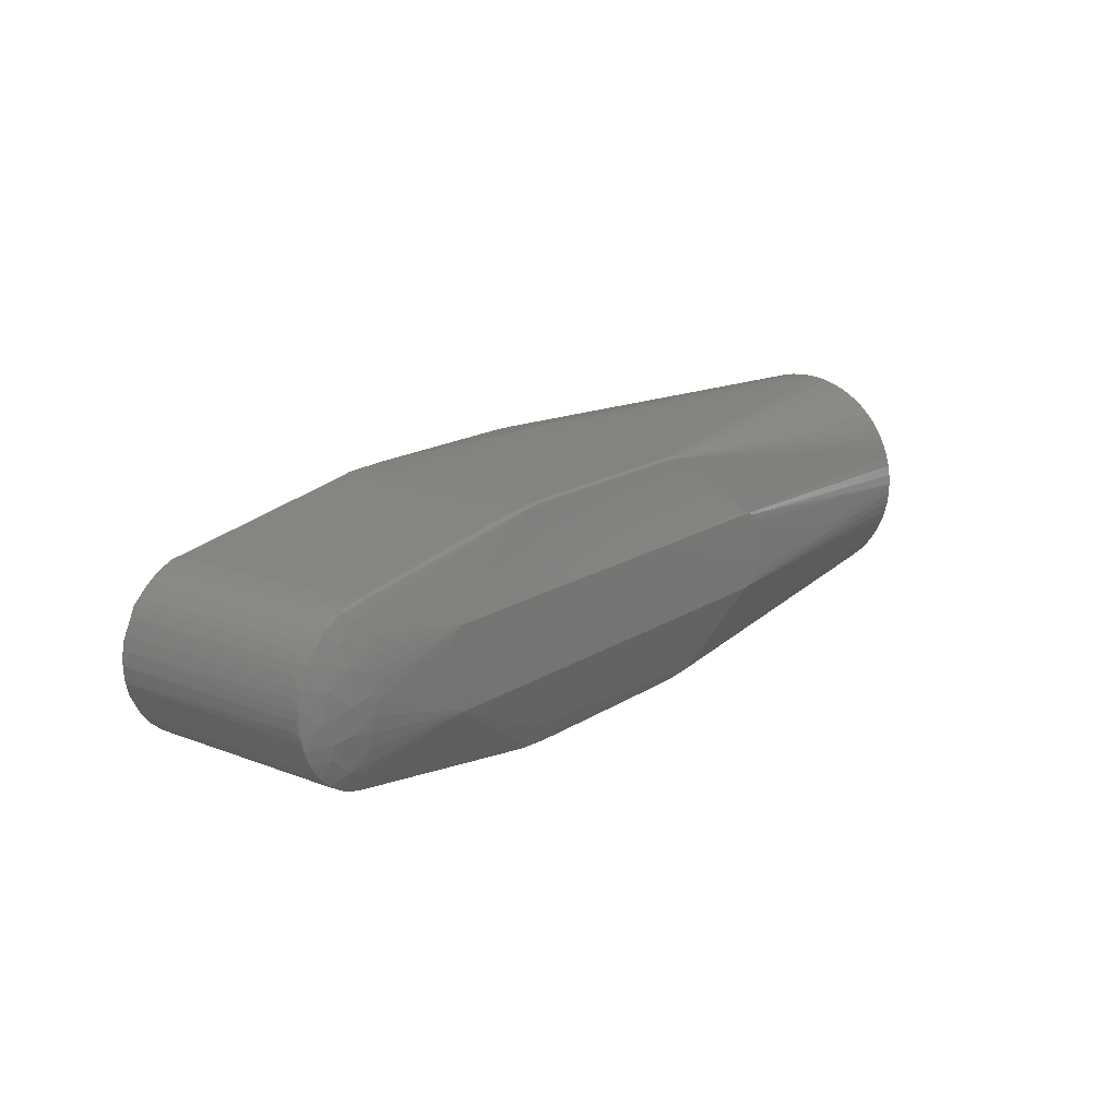
<metadata>
{"format":"stl","ext":"stl","renderer":"f3d","projection":"perspective","resolution":1024,"background":"white","views":[{"elev":16.8,"azim":127.9,"up":"+Z"}]}
</metadata>
<code>
# stl→obj: 377 verts, 750 faces
v 0.0715 0.003 0.04991
v 0.0715 -0.003 0.04991
v 0.2402 -0.02269 0.053
v 0.4493 -0.04541 0.03474
v 0.4541 -0.042 0.03312
v 0.4517 0.042 0.03406
v 0.4453 0.032 0.03561
v 0.4461 0.042 0.03548
v 0.3614 0.042 0.04827
v 0.3616 -0.03907 0.04829
v 0.4474 -0.042 0.03522
v 0.332 1.663e-07 0.05056
v 0.3432 -0.03368 0.04995
v 0.3483 0.042 0.04957
v 0.4071 0.055 0.01101
v 0.2091 0.055 0.017
v 0.4014 0.055 0.01691
v 0.2433 -0.02525 0.05301
v 0.0715 -0.007692 0.0494
v 0.2109 -0.055 0.017
v 0.4072 -0.055 0.009899
v 0.3995 -0.055 0.01704
v 0.3305 0.04801 0.04201
v 0.2411 0.04888 0.03886
v 0.3654 0.04434 0.04765
v 0.3548 0.04507 0.04897
v 0.4479 0.05174 0.0174
v 0.4481 0.0528 0.01154
v 0.4444 0.05045 0.02321
v 0.243 -0.01871 0.053
v 0.2599 0.04407 0.04995
v 0.357 -0.04019 0.04886
v 0.3655 -0.04397 0.04764
v 0.4492 0.032 0.03481
v 0.2505 -0.0446 0.04945
v 0.0715 -0.01232 0.04846
v 0.0715 -0.01683 0.04708
v 0.2578 -0.02324 0.05298
v 0.3484 -0.03899 0.04964
v 0.3352 0.04407 0.04995
v 0.4457 -0.05382 0.0007466
v 0.448 -0.05354 -0.004991
v 0.4547 -0.05274 -0.001196
v 0.4749 0.032 -0.008755
v 0.4753 -0.042 -0.006948
v 0.4751 -0.04428 -0.007626
v 0.2599 -0.04407 -0.04995
v 0.0715 -0.004097 -0.04983
v 0.21 -0.02494 -0.05023
v 0.0715 0.0005502 -0.05
v 0.0715 0.005193 -0.04973
v 0.2599 0.04407 -0.04995
v 0.2599 0.042 -0.05
v 0.3352 0.042 -0.05
v 0.1863 2.908e-07 -0.05056
v 0.1895 0.0091 -0.05039
v 0.4759 0.032 0.003173
v 0.4752 0.04168 0.007399
v 0.4755 -0.042 0.00599
v 0.476 -0.04401 1.645e-05
v 0.476 0.04408 7.242e-05
v 0.4728 0.03935 0.01484
v 0.4708 0.04551 0.0185
v 0.471 0.032 0.01831
v 0.4711 -0.042 0.0181
v 0.4757 0.04543 0.003963
v 0.4626 -0.04471 0.02801
v 0.4666 -0.04393 0.02429
v 0.4636 0.04219 0.02719
v 0.4662 0.032 0.0247
v 0.4553 -0.04429 0.03253
v 0.4608 -0.04212 0.02938
v 0.457 -0.04514 0.03161
v 0.4042 0.055 0.01567
v 0.2504 0.04515 -0.04924
v 0.0715 0.02292 -0.04444
v 0.0715 0.02695 -0.04211
v 0.4463 0.05382 0.0008804
v 0.0715 -0.03947 0.03069
v 0.2412 -0.04597 0.04763
v 0.0715 -0.0364 0.03428
v 0.0715 -0.03301 0.03756
v 0.0715 -0.02932 0.0405
v 0.255 -0.02543 0.053
v 0.2057 -0.055 -0.01561
v 0.2091 -0.055 -0.01689
v 0.4071 -0.055 -0.011
v 0.2035 -0.055 -0.01272
v 0.0715 -0.05 5.96e-08
v 0.0715 -0.04658 -0.01818
v 0.0715 -0.04806 -0.01378
v 0.0715 -0.04914 -0.009251
v 0.2035 -0.055 0.01268
v 0.4452 -0.04561 0.03503
v 0.4451 -0.04612 0.03429
v 0.4478 -0.04807 0.02944
v 0.3499 -0.04602 0.04878
v 0.458 0.042 0.03119
v 0.4485 0.04762 0.03038
v 0.4574 0.0484 0.02392
v 0.2568 -0.01977 0.053
v 0.3352 0.042 0.05
v 0.2405 -0.02013 0.053
v 0.2599 -0.04536 0.04942
v 0.2529 -0.04585 0.04876
v 0.3287 -0.04579 0.04894
v 0.26 -0.0446 0.04987
v 0.3376 -0.04463 0.04985
v 0.3352 -0.0452 0.04956
v 0.354 -0.04544 0.04902
v 0.3531 -0.03787 0.04926
v 0.3549 0.0457 0.04847
v 0.3422 0.04519 0.04956
v 0.0715 0.007624 0.04942
v 0.3446 0.04415 0.04972
v 0.4017 -0.055 -0.01685
v 0.4755 -0.04539 -0.005268
v 0.4757 0.04214 -0.004567
v 0.4455 -0.05289 -0.01216
v 0.4483 -0.05152 -0.01827
v 0.4536 -0.05198 -0.01195
v 0.4726 0.04201 -0.01526
v 0.4727 -0.04428 -0.0149
v 0.4721 0.032 -0.01625
v 0.4688 -0.04428 -0.02151
v 0.4688 0.042 -0.02154
v 0.4697 -0.042 -0.02039
v 0.4701 0.032 -0.01972
v 0.2412 -0.04561 -0.04789
v 0.0715 -0.03347 -0.03715
v 0.0715 -0.02987 -0.04009
v 0.4743 0.032 0.01101
v 0.474 -0.042 0.01181
v 0.4688 0.037 0.02159
v 0.4667 0.04549 0.02398
v 0.4427 0.05366 0.007087
v 0.2414 0.04611 -0.04751
v 0.0715 0.03751 -0.03306
v 0.0715 0.04042 -0.02943
v 0.0715 0.03428 -0.0364
v 0.0715 0.01869 -0.04637
v 0.2505 0.04461 -0.04945
v 0.0715 0.009791 -0.04903
v 0.0715 0.0143 -0.04791
v 0.4072 0.055 -0.009884
v 0.4017 0.055 -0.01683
v 0.21 0.055 -0.01701
v 0.2076 0.055 -0.01665
v 0.0715 0.04933 -0.008168
v 0.0715 0.04987 -0.003549
v 0.2046 0.055 -0.01456
v 0.2416 0.0465 -0.04683
v 0.0715 0.04697 -0.01715
v 0.2035 0.055 0.01272
v 0.203 0.055 -0.01129
v 0.0715 0.04892 0.01033
v 0.0715 0.04967 0.00574
v 0.3533 0.04582 -0.04855
v 0.353 0.04619 -0.04781
v 0.3561 0.0461 -0.04772
v 0.403 0.05507 -0.0155
v 0.3542 0.04885 -0.03898
v 0.2416 -0.04645 0.04701
v 0.0715 -0.04453 0.02274
v 0.0715 -0.04648 0.01844
v 0.0715 -0.04219 0.02684
v 0.3532 -0.04617 0.04787
v 0.0715 -0.04978 -0.004646
v 0.2073 -0.055 0.01651
v 0.0715 -0.04911 0.009386
v 0.0715 -0.04978 0.004714
v 0.0715 -0.04801 0.01397
v 0.203 -0.055 -0.01
v 0.3233 -0.04822 0.04123
v 0.4452 -0.04468 0.03553
v 0.3654 -0.04453 0.04757
v 0.4452 -0.04934 0.0264
v 0.4474 0.04458 0.03521
v 0.454 0.04547 0.03306
v 0.4601 0.032 0.02987
v 0.4567 0.032 0.03192
v 0.354 0.0461 0.04808
v 0.4443 0.04531 0.03539
v 0.4442 0.04574 0.03501
v 0.4555 0.05112 0.01493
v 0.448 0.04621 0.0336
v 0.4443 0.04873 0.02826
v 0.4637 0.04836 0.01784
v 0.4651 0.04959 0.008709
v 0.2506 -0.04499 0.04933
v 0.0715 -0.02119 0.04529
v 0.0715 -0.02537 0.04309
v 0.3352 0.04467 0.04984
v 0.448 -0.04991 -0.02419
v 0.4452 -0.04849 -0.02874
v 0.4454 -0.05359 0.005997
v 0.4018 -0.05512 0.01567
v 0.4529 -0.05272 0.00687
v 0.4046 -0.055 -0.01545
v 0.476 0.032 -0.0008301
v 0.4736 -0.04558 -0.01211
v 0.4733 -0.042 -0.01363
v 0.4737 0.032 -0.01258
v 0.3304 -0.04804 -0.04191
v 0.3614 -0.03981 -0.04831
v 0.4446 0.03746 -0.0375
v 0.4449 0.032 -0.03742
v 0.3614 0.042 -0.04827
v 0.332 1.618e-07 -0.05056
v 0.4707 0.04549 -0.01862
v 0.4664 0.04553 -0.02438
v 0.4704 -0.04464 -0.0191
v 0.4677 0.032 -0.02294
v 0.465 0.032 -0.02588
v 0.4646 -0.04434 -0.02625
v 0.2599 -0.04446 -0.0499
v 0.0715 -0.00871 -0.04924
v 0.2508 -0.04498 -0.04936
v 0.0715 -0.02602 -0.0427
v 0.0715 -0.02194 -0.04493
v 0.0715 -0.01767 -0.04677
v 0.0715 -0.01325 -0.04821
v 0.2532 -0.04549 -0.04929
v 0.2414 -0.04611 -0.04751
v 0.0715 -0.03678 -0.03388
v 0.0715 -0.03976 -0.03031
v 0.1894 -0.006742 -0.05047
v 0.4741 0.04555 0.0112
v 0.4613 0.04547 0.02893
v 0.4632 -0.04624 0.02572
v 0.4688 -0.04542 0.02147
v 0.252 0.04586 -0.04874
v 0.2597 0.04538 -0.04941
v 0.2599 0.04447 -0.04989
v 0.0715 0.04836 -0.01272
v 0.0715 0.04999 0.0011
v 0.2057 0.055 0.01561
v 0.0715 0.04517 -0.02144
v 0.4489 0.05351 0.003382
v 0.4578 0.05212 0.001049
v 0.4478 0.04603 -0.03392
v 0.4442 0.04633 -0.03392
v 0.3352 0.04591 -0.04859
v 0.3325 0.04781 -0.04264
v 0.4479 0.0529 -0.0111
v 0.4472 0.05363 -0.004593
v 0.4562 0.05182 -0.00982
v 0.4479 0.05168 -0.01763
v 0.4469 0.04873 -0.02791
v 0.4548 0.04548 -0.03274
v 0.4553 0.04855 -0.02482
v 0.4616 0.04555 -0.02874
v 0.4481 0.04565 -0.03445
v 0.4739 0.04558 -0.01203
v 0.205 -0.055 0.01496
v 0.203 -0.055 0.01
v 0.2411 -0.04887 0.03888
v 0.3271 -0.04781 0.04264
v 0.3557 -0.04891 0.03874
v 0.457 -0.04733 0.02757
v 0.402 -0.055 0.01672
v 0.4489 -0.0521 0.01533
v 0.4483 -0.05076 0.02121
v 0.4453 -0.05292 0.01196
v 0.0715 0.04775 0.01483
v 0.0715 0.01664 0.04715
v 0.2508 0.04498 0.04936
v 0.0715 0.02094 0.0454
v 0.0715 0.02507 0.04326
v 0.2599 0.04503 0.04966
v 0.453 0.032 0.03357
v 0.3325 0.0464 0.04713
v 0.2506 -0.04535 0.04912
v 0.4455 -0.05335 0.008592
v 0.4075 -0.055 1.013e-06
v 0.4757 -0.04554 0.001979
v 0.4759 -0.04475 0.001701
v 0.4748 -0.04545 0.008948
v 0.3561 -0.04621 -0.04748
v 0.355 -0.04609 -0.04796
v 0.3439 -0.04512 -0.04972
v 0.3562 -0.04265 -0.04894
v 0.3555 -0.04531 -0.04871
v 0.2411 -0.04888 -0.03886
v 0.3539 -0.04621 -0.0477
v 0.2599 -0.042 -0.05
v 0.3362 -0.04157 -0.05001
v 0.3352 0.04407 -0.04995
v 0.3352 0.04467 -0.04984
v 0.4638 0.042 -0.02703
v 0.462 0.032 -0.0285
v 0.4637 -0.04578 -0.02652
v 0.4516 -0.04428 -0.03401
v 0.4466 -0.04467 -0.03533
v 0.2507 -0.04459 -0.04948
v 0.2599 -0.04502 -0.04966
v 0.2415 -0.04634 -0.04718
v 0.0715 -0.04241 -0.02649
v 0.0715 -0.04469 -0.02243
v 0.4696 -0.04715 0.01377
v 0.458 -0.05072 0.01447
v 0.2414 0.0458 -0.04779
v 0.0715 0.03075 -0.03943
v 0.2599 0.04485 -0.04976
v 0.3352 0.0452 -0.04956
v 0.203 0.055 0.01
v 0.2415 0.04634 -0.04718
v 0.0715 0.04298 -0.02555
v 0.3446 0.04463 -0.04972
v 0.3352 0.04563 -0.04913
v 0.3248 0.04812 -0.04159
v 0.4594 -0.04466 -0.03025
v 0.4587 0.032 -0.03077
v 0.4585 -0.042 -0.03085
v 0.4582 0.042 -0.03105
v 0.445 0.04528 -0.03528
v 0.4484 0.04464 -0.03494
v 0.4408 0.04066 -0.03747
v 0.4635 0.04852 -0.01742
v 0.4686 0.0488 -0.003111
v 0.4636 0.04963 -0.01148
v 0.475 0.042 -0.00843
v 0.4751 0.04546 -0.006745
v 0.355 -0.04553 0.04859
v 0.0715 0.04182 0.02741
v 0.2415 0.04635 0.04718
v 0.0715 0.04418 0.02341
v 0.0715 0.04617 0.0192
v 0.0715 0.02898 0.04074
v 0.2413 0.04581 0.04778
v 0.0715 0.03264 0.03787
v 0.2416 0.0465 0.04683
v 0.0715 0.01218 0.04849
v 0.2507 0.0446 0.04948
v 0.3651 -0.04434 -0.04768
v 0.4461 -0.04428 -0.03542
v 0.4636 -0.05053 0.002631
v 0.4724 -0.04464 0.01554
v 0.4627 -0.04932 -0.01518
v 0.469 -0.04868 -0.00279
v 0.3317 -0.04575 -0.04898
v 0.2598 -0.04585 -0.04876
v 0.3352 -0.04407 -0.04995
v 0.4695 -0.04599 -0.01882
v 0.4451 -0.04722 -0.03182
v 0.4546 -0.04541 -0.03282
v 0.4523 -0.042 -0.03383
v 0.4542 -0.04839 -0.02607
v 0.3352 -0.04467 -0.04984
v 0.2416 -0.0465 -0.04683
v 0.4443 0.04738 -0.03156
v 0.4476 0.05007 -0.02378
v 0.4456 0.03601 -0.0371
v 0.4552 0.032 -0.03265
v 0.3565 0.04531 -0.0485
v 0.3655 0.04457 -0.04754
v 0.0715 0.03909 0.03118
v 0.2414 0.04611 0.04751
v 0.0715 0.03602 0.03468
v 0.2599 0.04447 0.04989
v 0.3415 0.04566 0.04909
v 0.2604 0.04563 0.04915
v 0.3444 -0.04414 0.04973
v 0.3468 -0.03621 -0.04974
v 0.3483 0.042 -0.04957
v 0.466 -0.04465 -0.02471
v 0.3352 -0.0452 -0.04956
v 0.2508 0.04593 0.04854
v 0.3653 -0.04489 -0.04749
v 0.3551 0.04477 -0.04895
v 0.3423 -0.03351 -0.04999
v 0.3516 -0.03946 -0.04939
v 0.4474 -0.04542 -0.03489
v 0.2508 0.04534 0.04915
v 0.3562 -0.04581 -0.04816
v 0.3655 0.04397 -0.04764
v 0.4472 -0.04603 -0.03406
f 1 2 3
f 4 5 6
f 7 8 9
f 7 9 10
f 7 11 8
f 10 11 7
f 12 13 14
f 15 16 17
f 18 2 19
f 18 3 2
f 20 21 22
f 23 17 16
f 24 23 16
f 25 26 9
f 8 25 9
f 27 28 17
f 27 17 29
f 30 31 1
f 32 33 10
f 34 8 11
f 4 6 34
f 34 11 4
f 35 36 37
f 38 13 12
f 39 14 13
f 31 30 40
f 41 42 43
f 44 45 46
f 47 48 49
f 50 51 52
f 53 54 55
f 53 50 52
f 50 53 56
f 57 58 59
f 57 60 61
f 62 63 64
f 62 64 65
f 66 57 61
f 58 57 66
f 67 68 69
f 68 70 69
f 71 5 4
f 72 73 67
f 74 15 17
f 17 28 74
f 75 76 77
f 74 78 15
f 79 80 81
f 81 80 82
f 82 80 83
f 18 30 3
f 84 30 18
f 85 86 87
f 88 85 87
f 85 88 89
f 90 86 91
f 92 91 86
f 93 87 21
f 93 88 87
f 4 94 95
f 96 95 97
f 98 73 72
f 99 27 29
f 99 100 27
f 101 30 84
f 38 101 84
f 40 101 102
f 101 38 12
f 103 1 3
f 3 30 103
f 103 30 1
f 104 105 106
f 107 108 84
f 18 107 84
f 107 18 19
f 107 19 36
f 35 107 36
f 109 107 104
f 109 106 110
f 109 104 106
f 111 14 39
f 111 26 14
f 26 112 113
f 31 114 1
f 115 40 102
f 26 115 14
f 115 102 101
f 12 14 115
f 115 101 12
f 86 116 87
f 46 45 117
f 118 117 45
f 119 116 120
f 119 121 42
f 122 123 124
f 125 126 127
f 127 126 128
f 127 128 124
f 129 130 131
f 132 62 133
f 64 134 65
f 134 135 70
f 78 74 136
f 137 138 139
f 137 140 138
f 76 75 141
f 142 143 144
f 142 144 141
f 142 141 75
f 145 146 147
f 148 149 150
f 151 148 150
f 147 152 148
f 152 153 148
f 148 145 147
f 148 151 145
f 154 151 155
f 145 154 15
f 154 145 151
f 156 16 157
f 158 159 160
f 160 159 146
f 78 145 15
f 161 145 78
f 145 161 146
f 162 146 159
f 163 164 165
f 163 166 164
f 163 79 166
f 80 79 163
f 167 106 163
f 80 163 105
f 168 85 89
f 168 92 86
f 168 86 85
f 21 20 169
f 169 93 21
f 169 170 171
f 169 172 170
f 169 165 172
f 169 163 165
f 20 163 169
f 89 88 173
f 88 93 173
f 174 20 22
f 175 33 176
f 175 4 11
f 175 10 33
f 175 11 10
f 4 175 94
f 96 4 95
f 94 97 95
f 110 106 167
f 97 177 96
f 178 8 34
f 178 34 6
f 6 179 178
f 180 98 72
f 181 71 73
f 98 181 73
f 181 5 71
f 17 23 182
f 183 179 184
f 183 112 26
f 183 184 112
f 27 100 185
f 100 99 179
f 179 99 186
f 187 99 29
f 187 29 17
f 188 189 185
f 188 185 100
f 101 40 30
f 105 163 106
f 107 109 108
f 190 191 192
f 190 37 191
f 190 35 37
f 190 107 35
f 110 111 39
f 40 113 193
f 113 40 115
f 113 115 26
f 116 194 120
f 194 116 195
f 41 196 197
f 41 43 198
f 198 196 41
f 116 199 87
f 116 119 199
f 199 119 42
f 200 61 60
f 201 46 117
f 202 123 122
f 202 122 203
f 202 201 123
f 202 203 44
f 202 44 46
f 46 201 202
f 204 116 86
f 205 206 207
f 208 206 205
f 55 54 209
f 126 210 128
f 210 126 211
f 122 124 210
f 210 124 128
f 127 212 125
f 212 124 123
f 212 127 124
f 211 126 213
f 213 126 125
f 211 213 214
f 213 215 214
f 43 42 121
f 216 217 48
f 216 48 47
f 218 219 220
f 218 220 221
f 218 221 222
f 223 131 219
f 223 129 131
f 218 223 219
f 224 225 130
f 129 224 130
f 224 226 225
f 223 224 129
f 56 53 55
f 50 56 55
f 49 48 50
f 227 50 55
f 209 227 55
f 66 228 58
f 100 229 135
f 135 188 100
f 63 135 134
f 63 134 64
f 134 70 68
f 230 231 67
f 231 65 134
f 231 134 68
f 136 74 28
f 232 233 75
f 142 234 143
f 234 51 143
f 52 51 234
f 149 148 235
f 235 148 153
f 236 151 150
f 236 155 151
f 15 237 16
f 154 237 15
f 237 154 236
f 237 236 157
f 237 157 16
f 238 153 152
f 239 136 28
f 78 136 239
f 185 189 240
f 239 185 240
f 185 239 28
f 28 27 185
f 241 160 242
f 158 243 159
f 244 162 159
f 244 159 152
f 146 162 147
f 161 245 146
f 161 246 245
f 246 240 247
f 245 248 146
f 249 250 241
f 250 249 251
f 250 251 252
f 253 160 241
f 241 250 253
f 254 203 122
f 44 203 254
f 61 200 118
f 118 200 60
f 60 117 118
f 255 171 89
f 255 169 171
f 93 255 89
f 255 93 169
f 256 93 89
f 89 173 256
f 256 173 93
f 20 174 257
f 257 163 20
f 174 258 257
f 257 258 163
f 259 22 167
f 73 260 230
f 73 230 67
f 4 260 73
f 73 71 4
f 261 177 97
f 262 263 261
f 263 177 261
f 261 167 22
f 261 97 167
f 261 21 197
f 261 264 262
f 22 21 261
f 96 177 263
f 265 16 156
f 266 267 268
f 268 267 269
f 270 193 113
f 179 183 178
f 26 25 178
f 178 183 26
f 271 6 5
f 271 5 181
f 182 112 184
f 99 187 182
f 272 182 23
f 229 100 179
f 186 182 184
f 182 186 99
f 273 105 104
f 273 104 107
f 107 190 273
f 105 273 80
f 80 273 83
f 273 192 83
f 273 190 192
f 111 110 32
f 32 10 9
f 26 32 9
f 32 26 111
f 274 196 198
f 274 197 196
f 274 261 197
f 261 274 264
f 197 21 41
f 275 21 87
f 275 87 41
f 275 41 21
f 199 42 41
f 41 87 199
f 276 277 59
f 277 57 59
f 57 277 60
f 278 276 59
f 58 278 59
f 278 132 133
f 278 58 132
f 279 195 116
f 280 279 116
f 279 280 195
f 281 282 283
f 284 204 86
f 285 280 116
f 286 47 49
f 286 287 47
f 286 227 287
f 288 53 52
f 54 53 288
f 234 288 52
f 288 234 289
f 282 208 205
f 210 254 122
f 290 211 214
f 290 215 291
f 214 215 290
f 125 212 292
f 207 293 294
f 119 120 121
f 295 222 217
f 295 218 222
f 216 295 217
f 295 216 218
f 296 218 216
f 297 298 226
f 224 297 226
f 297 299 298
f 297 90 299
f 227 49 50
f 287 227 209
f 135 229 69
f 69 70 135
f 69 180 72
f 69 229 180
f 67 69 72
f 63 62 228
f 228 62 132
f 132 58 228
f 300 230 301
f 300 231 230
f 231 68 67
f 302 303 140
f 137 302 140
f 302 232 75
f 302 137 232
f 302 77 303
f 302 75 77
f 289 234 304
f 304 305 289
f 233 305 304
f 304 75 233
f 304 142 75
f 304 234 142
f 306 154 155
f 155 236 306
f 306 236 154
f 307 308 238
f 307 238 152
f 307 232 137
f 307 139 308
f 307 137 139
f 305 158 309
f 232 243 310
f 158 310 243
f 310 233 232
f 305 233 310
f 310 158 305
f 311 152 147
f 249 160 146
f 246 161 78
f 240 246 239
f 239 246 78
f 312 313 291
f 314 313 312
f 315 313 314
f 316 253 317
f 317 318 316
f 206 318 317
f 253 250 317
f 252 251 319
f 319 211 252
f 320 254 321
f 44 254 322
f 322 254 323
f 45 44 322
f 322 118 45
f 118 322 323
f 320 240 189
f 174 259 258
f 258 259 167
f 167 163 258
f 259 174 22
f 324 176 110
f 324 175 176
f 94 175 324
f 324 97 94
f 263 262 260
f 325 326 327
f 327 326 328
f 329 330 331
f 332 24 16
f 16 265 332
f 332 265 328
f 326 332 328
f 332 272 23
f 333 334 266
f 334 267 266
f 178 25 8
f 179 271 181
f 179 181 98
f 271 179 6
f 182 187 17
f 184 179 186
f 110 108 109
f 33 32 110
f 110 176 33
f 205 335 282
f 335 205 207
f 336 207 294
f 294 335 336
f 336 335 207
f 262 264 274
f 301 262 198
f 260 301 230
f 337 300 301
f 338 278 133
f 65 231 338
f 338 62 65
f 338 133 62
f 43 337 198
f 339 337 43
f 339 43 121
f 340 337 339
f 335 283 282
f 204 285 116
f 341 285 342
f 227 286 49
f 343 216 47
f 47 287 343
f 343 287 281
f 215 292 312
f 215 312 291
f 292 344 339
f 344 292 212
f 280 345 195
f 346 347 207
f 347 293 207
f 347 346 293
f 121 120 348
f 120 194 348
f 348 339 121
f 348 195 345
f 348 194 195
f 223 341 342
f 349 343 281
f 349 296 216
f 349 216 343
f 350 86 90
f 297 350 90
f 350 284 86
f 350 297 342
f 350 342 285
f 297 223 342
f 223 297 224
f 63 228 189
f 188 63 189
f 188 135 63
f 232 152 159
f 232 307 152
f 159 243 232
f 152 311 244
f 351 242 160
f 351 160 249
f 241 242 351
f 351 249 241
f 352 146 248
f 352 249 146
f 211 290 252
f 252 290 291
f 252 291 313
f 252 313 315
f 252 315 250
f 353 207 206
f 353 206 250
f 353 346 207
f 312 346 314
f 354 314 346
f 353 354 346
f 354 353 250
f 354 250 315
f 315 314 354
f 253 158 160
f 158 253 316
f 355 158 316
f 356 355 316
f 356 316 318
f 356 318 206
f 206 317 250
f 251 247 321
f 251 321 319
f 248 247 251
f 319 254 210
f 319 321 254
f 321 240 320
f 321 247 240
f 320 323 254
f 167 97 110
f 324 110 97
f 263 260 96
f 357 358 325
f 358 326 325
f 358 357 359
f 358 359 331
f 331 330 358
f 332 23 24
f 360 333 114
f 360 334 333
f 360 114 31
f 360 193 270
f 360 270 267
f 267 334 360
f 31 40 360
f 360 40 193
f 361 362 113
f 113 362 270
f 229 179 98
f 98 180 229
f 363 110 39
f 363 39 13
f 363 13 38
f 363 38 84
f 363 84 108
f 108 110 363
f 198 262 274
f 96 260 4
f 117 340 201
f 276 117 60
f 60 277 276
f 276 340 117
f 231 278 338
f 231 300 278
f 337 301 198
f 280 285 281
f 285 341 281
f 204 350 285
f 364 209 365
f 292 346 312
f 293 346 294
f 125 292 366
f 215 366 292
f 366 213 125
f 366 215 213
f 201 212 123
f 201 344 212
f 339 201 340
f 341 223 367
f 349 367 296
f 367 349 281
f 367 281 341
f 61 323 66
f 118 323 61
f 162 244 311
f 251 249 352
f 247 248 245
f 245 246 247
f 210 211 319
f 320 66 323
f 66 189 228
f 301 260 262
f 368 358 330
f 361 113 112
f 112 182 361
f 182 368 361
f 201 339 344
f 369 335 294
f 335 369 283
f 282 370 208
f 309 370 365
f 54 288 309
f 309 209 54
f 309 365 209
f 371 287 209
f 364 371 209
f 371 364 281
f 371 281 287
f 372 364 365
f 372 370 282
f 370 372 365
f 294 346 373
f 373 369 294
f 369 373 283
f 348 292 339
f 348 346 292
f 296 367 223
f 296 223 218
f 162 311 147
f 248 251 352
f 309 288 289
f 189 66 320
f 267 270 374
f 374 368 330
f 374 270 362
f 362 368 374
f 374 330 329
f 374 329 269
f 269 267 374
f 368 332 326
f 332 368 272
f 368 182 272
f 362 361 368
f 278 340 276
f 300 340 278
f 337 340 300
f 375 280 281
f 283 375 281
f 375 283 373
f 375 373 280
f 284 350 204
f 376 206 208
f 370 376 208
f 376 356 206
f 355 356 370
f 370 158 355
f 356 376 370
f 370 309 158
f 282 281 372
f 281 364 372
f 377 373 346
f 348 377 346
f 348 345 377
f 377 345 280
f 280 373 377
f 309 289 305
f 326 358 368
f 36 19 357
f 357 2 1
f 357 83 192
f 357 114 333
f 357 269 329
f 328 265 357
f 225 226 357
f 144 143 357
f 357 82 83
f 357 19 2
f 357 171 170
f 357 164 166
f 357 150 149
f 219 131 357
f 140 303 357
f 357 91 92
f 166 79 357
f 357 37 36
f 170 172 357
f 357 268 269
f 357 50 48
f 357 221 220
f 298 299 357
f 357 220 219
f 357 138 140
f 157 236 357
f 357 191 37
f 357 143 51
f 77 76 357
f 130 225 357
f 357 299 90
f 357 131 130
f 48 217 357
f 51 50 357
f 139 138 357
f 76 141 357
f 357 235 153
f 357 79 81
f 81 82 357
f 165 164 357
f 90 91 357
f 89 171 357
f 357 172 165
f 92 168 357
f 192 191 357
f 357 1 114
f 357 327 328
f 357 226 298
f 357 217 222
f 222 221 357
f 357 141 144
f 156 157 357
f 357 308 139
f 357 168 89
f 357 238 308
f 357 303 77
f 149 235 357
f 357 236 150
f 153 238 357
f 357 265 156
f 331 359 357
f 357 329 331
f 266 268 357
f 357 333 266
f 325 327 357

</code>
